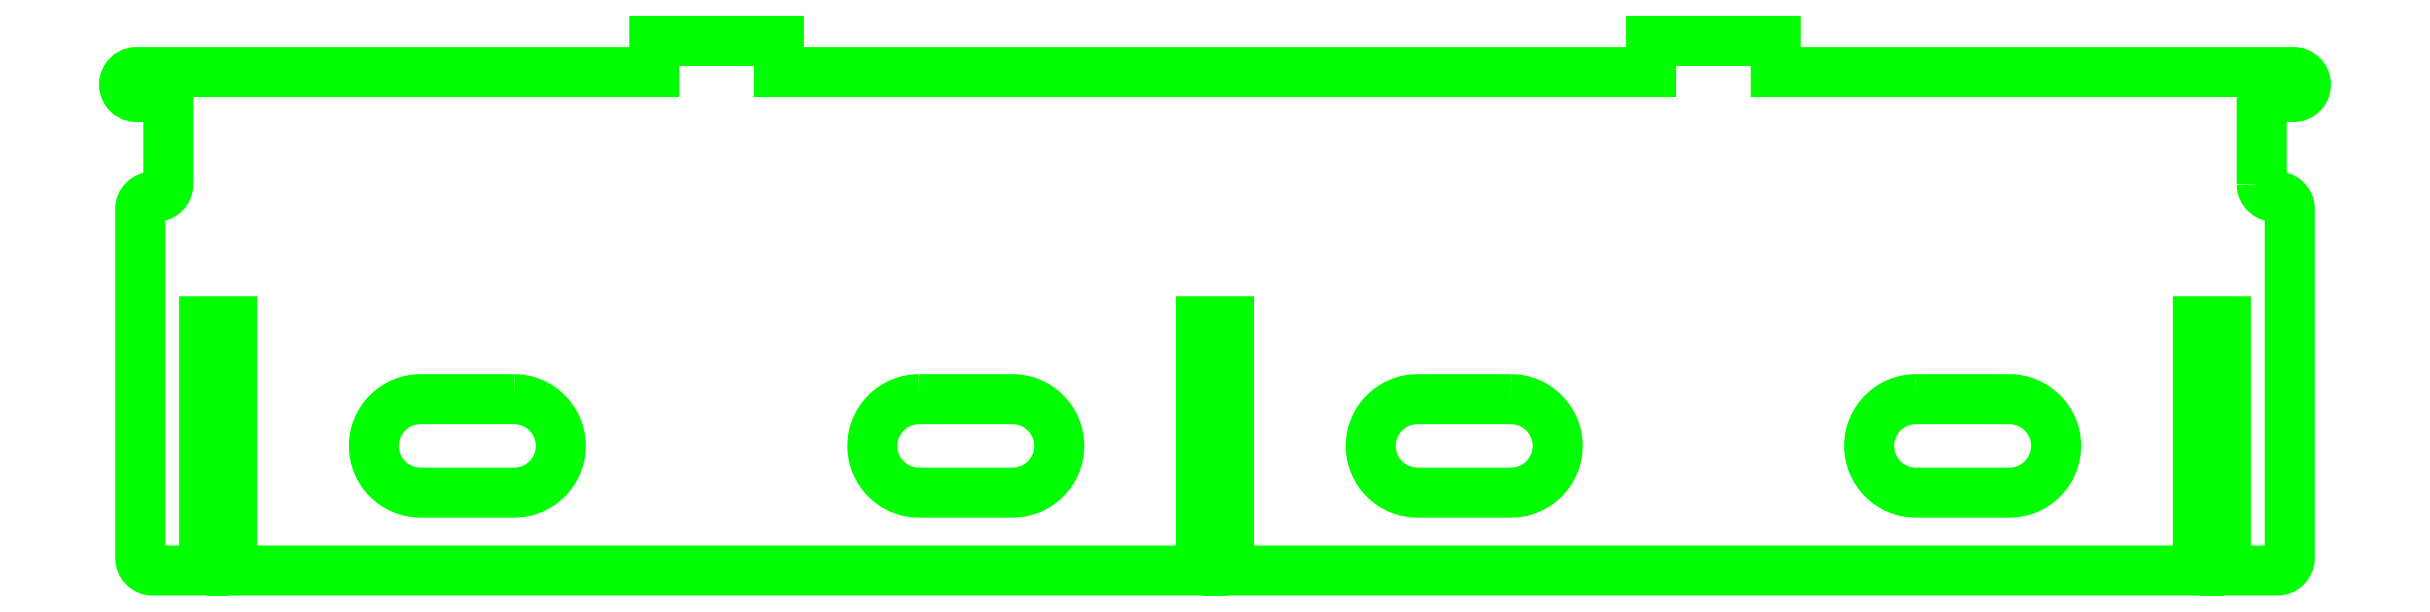
<metadata>
{"format":"dxf","ext":"dxf","renderer":"ezdxf+matplotlib","layout":"modelspace","background":"white","min_lineweight":24,"dpi":150}
</metadata>
<code>
0
SECTION
2
ENTITIES
0
INSERT
8
0
2
LOWER_MATRIX__SHORT_
10
3890
20
4670
30
0
50
270
0
ENDSEC
0
EOF

</code>
